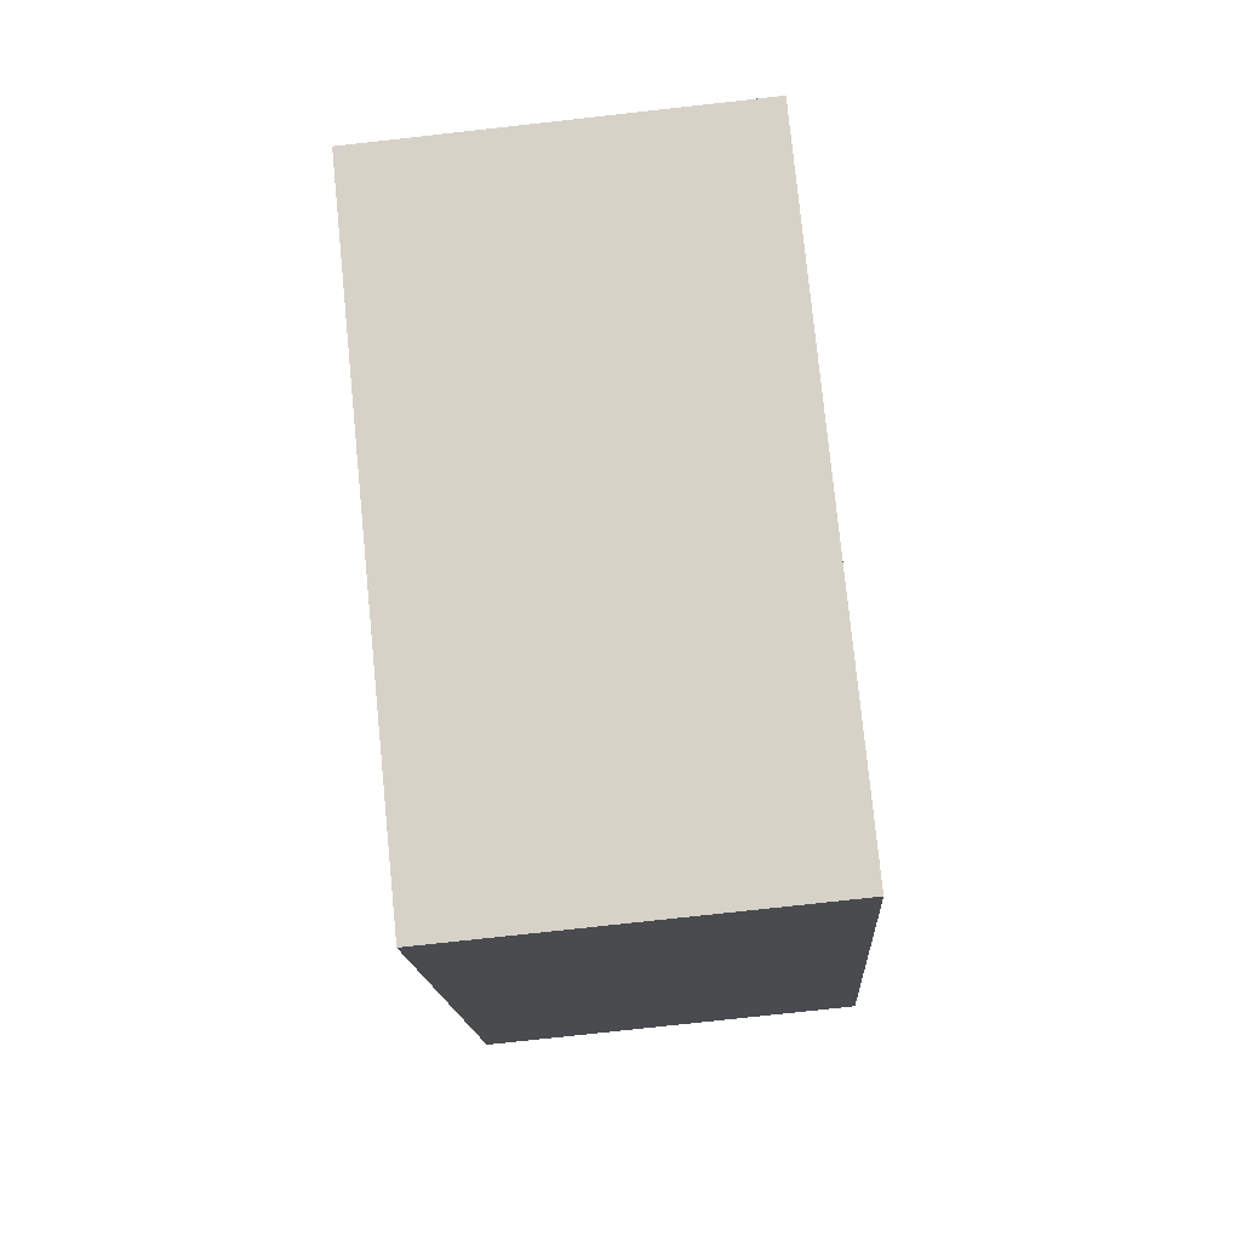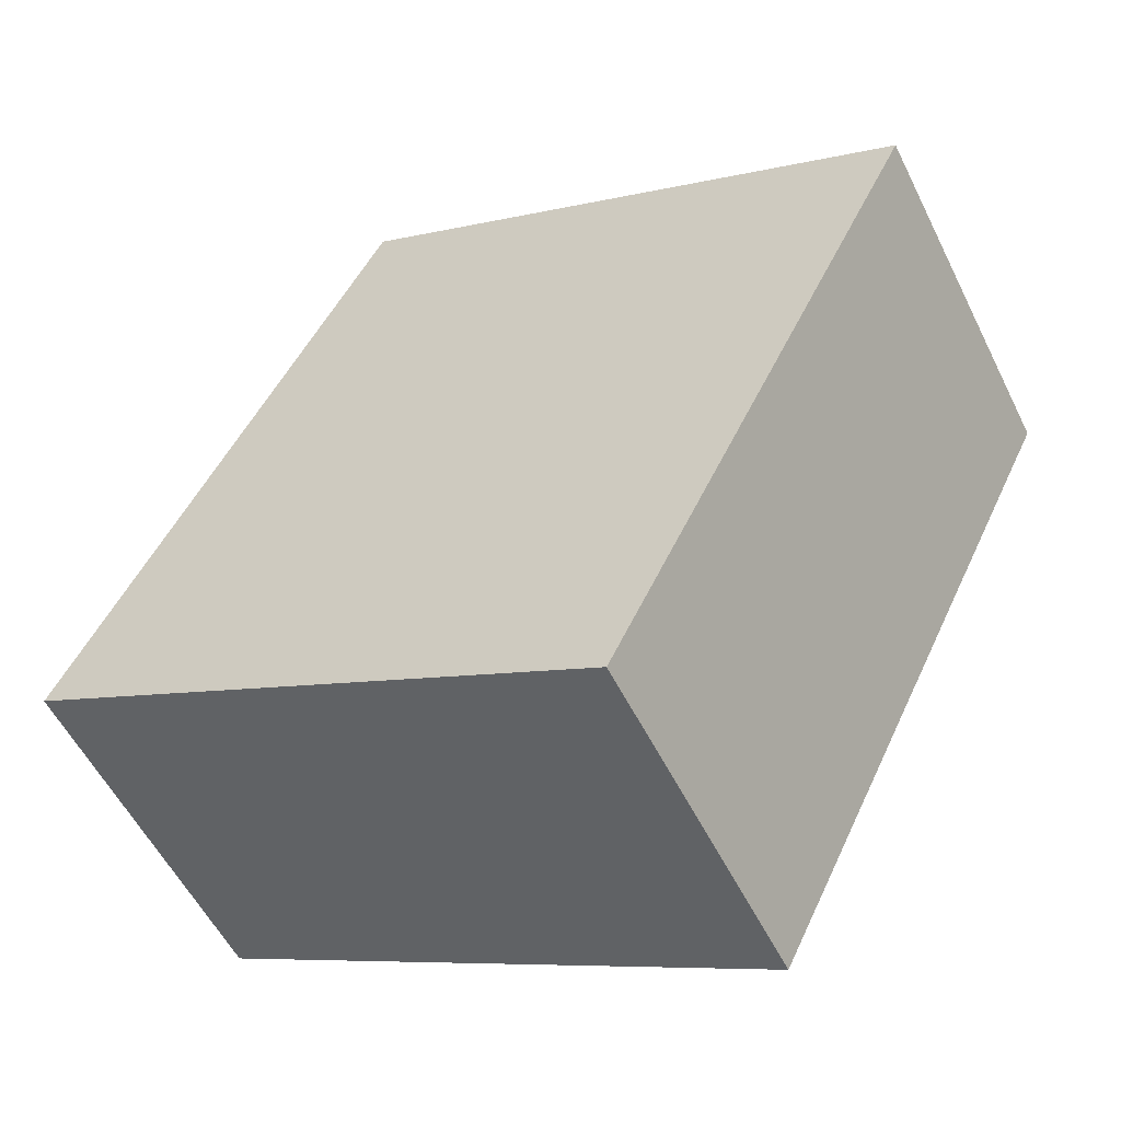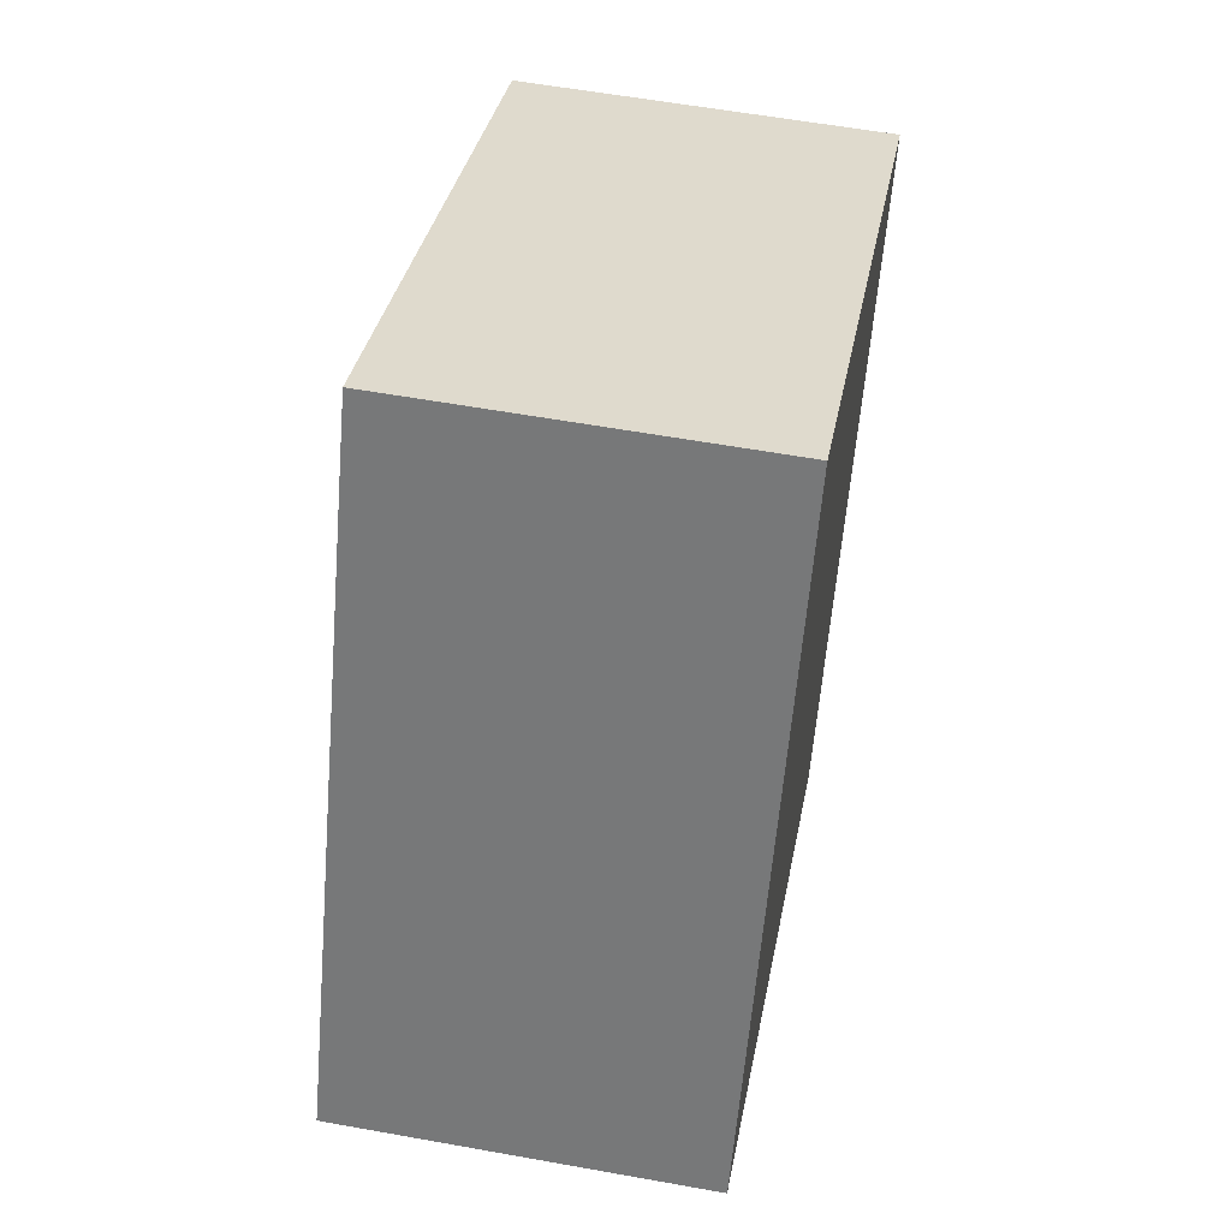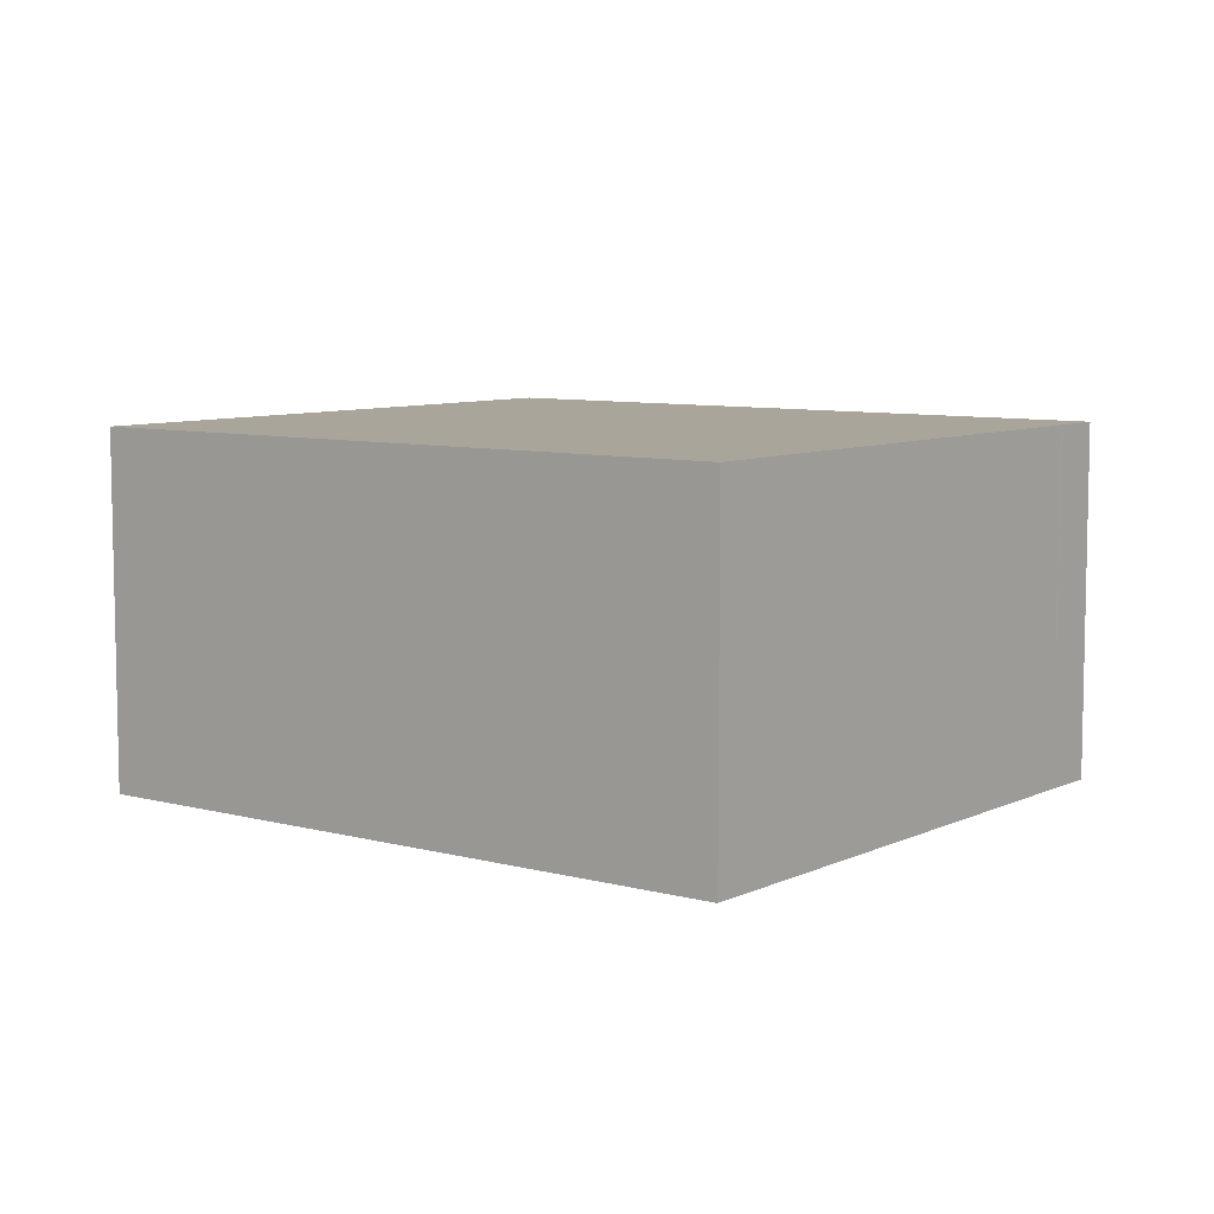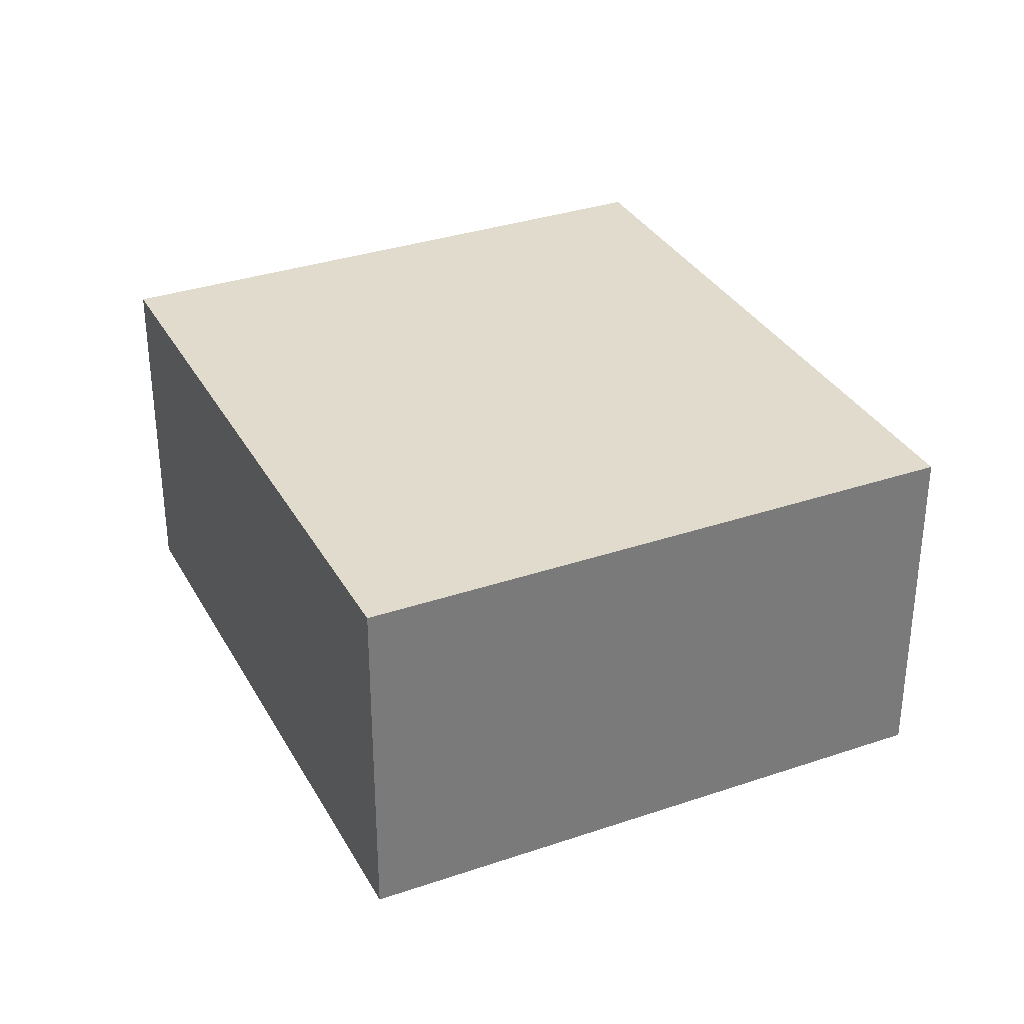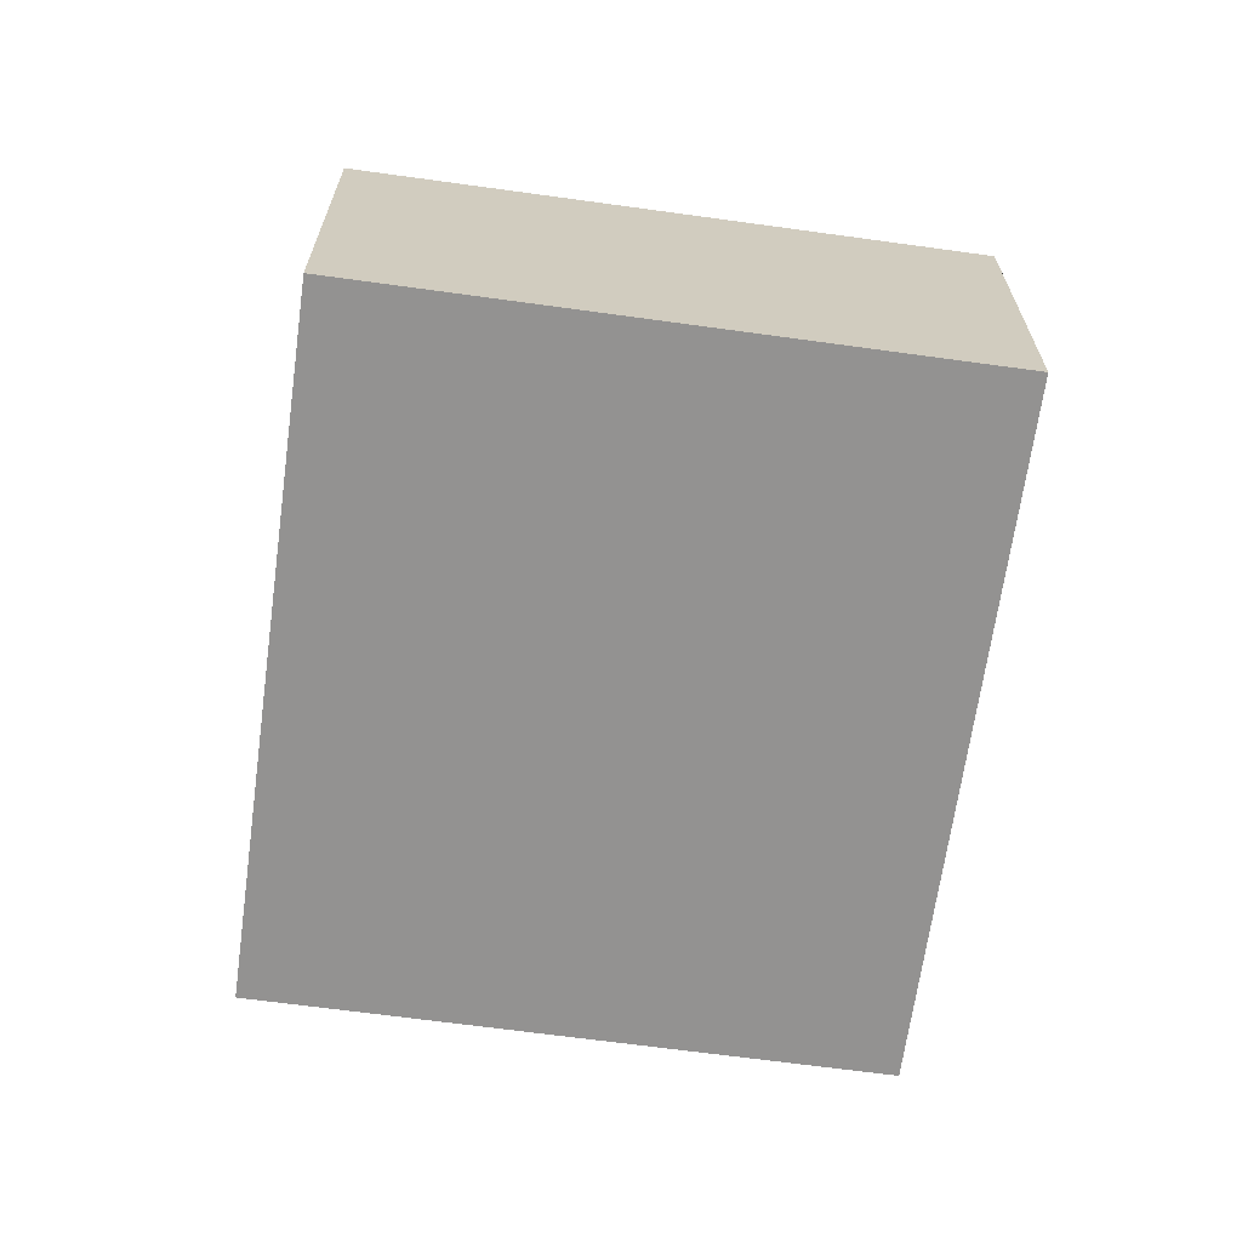
<metadata>
{"format":"obj","ext":"obj","renderer":"f3d","projection":"perspective","resolution":1024,"background":"white","views":[{"elev":-77.9,"azim":-83.7,"up":"+Z"},{"elev":-55.3,"azim":26.1,"up":"+Z"},{"elev":57.7,"azim":-79.4,"up":"+Z"},{"elev":7.7,"azim":-26.4,"up":"+Y"},{"elev":33.2,"azim":-178.9,"up":"+Y"},{"elev":-66.4,"azim":-161.7,"up":"+Y"}]}
</metadata>
<code>
v  6.644 7.582 13.51
v  12.01 7.582 -5.908
v  0 7.582 4.643e-16
v  12.05 7.582 -5.928
v  17.53 7.582 8.158
v  18.7 7.582 7.585
v  17.65 7.582 8.103
v  12.05 3.63e-16 -5.928
v  0 0 0
v  12.01 3.618e-16 -5.908
v  6.644 -8.274e-16 13.51
v  17.53 -4.995e-16 8.158
v  18.7 -4.644e-16 7.585
v  17.65 -4.962e-16 8.103
g defaultobject
f 1 2 3
f 2 1 4
f 4 1 5
f 4 5 6
f 6 5 7
f 8 2 4
f 2 8 3
f 3 8 9
f 9 8 10
f 9 1 3
f 1 9 11
f 11 5 1
f 5 11 12
f 5 12 7
f 7 12 6
f 6 12 13
f 13 12 14
f 13 4 6
f 4 13 8
f 10 11 9
f 11 10 8
f 11 8 12
f 12 8 13
f 12 13 14

</code>
